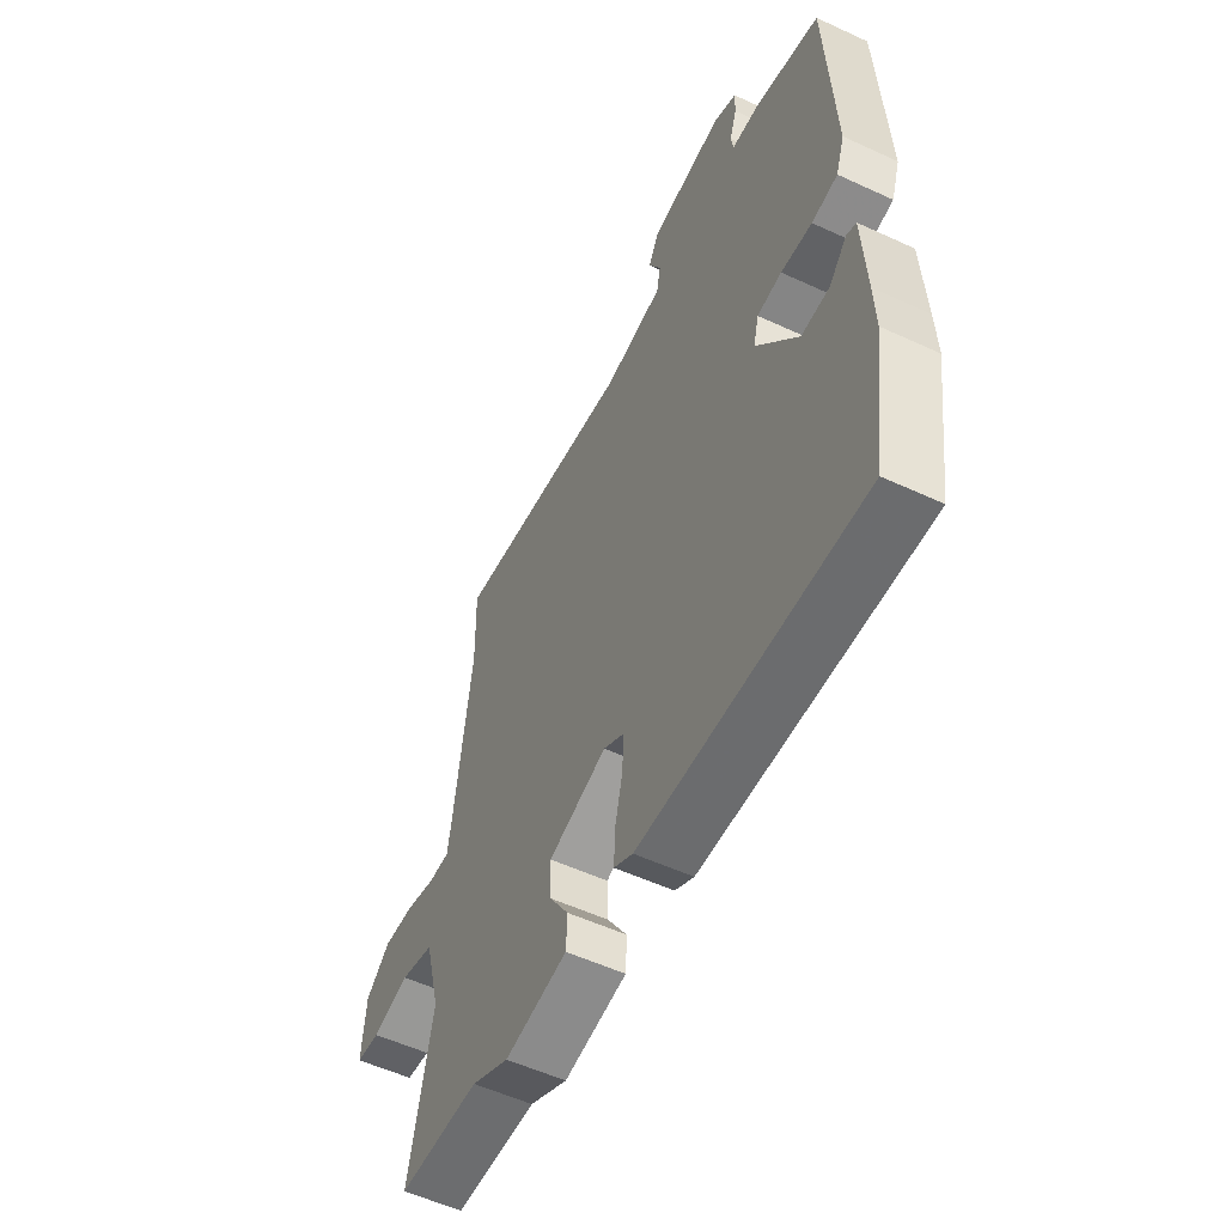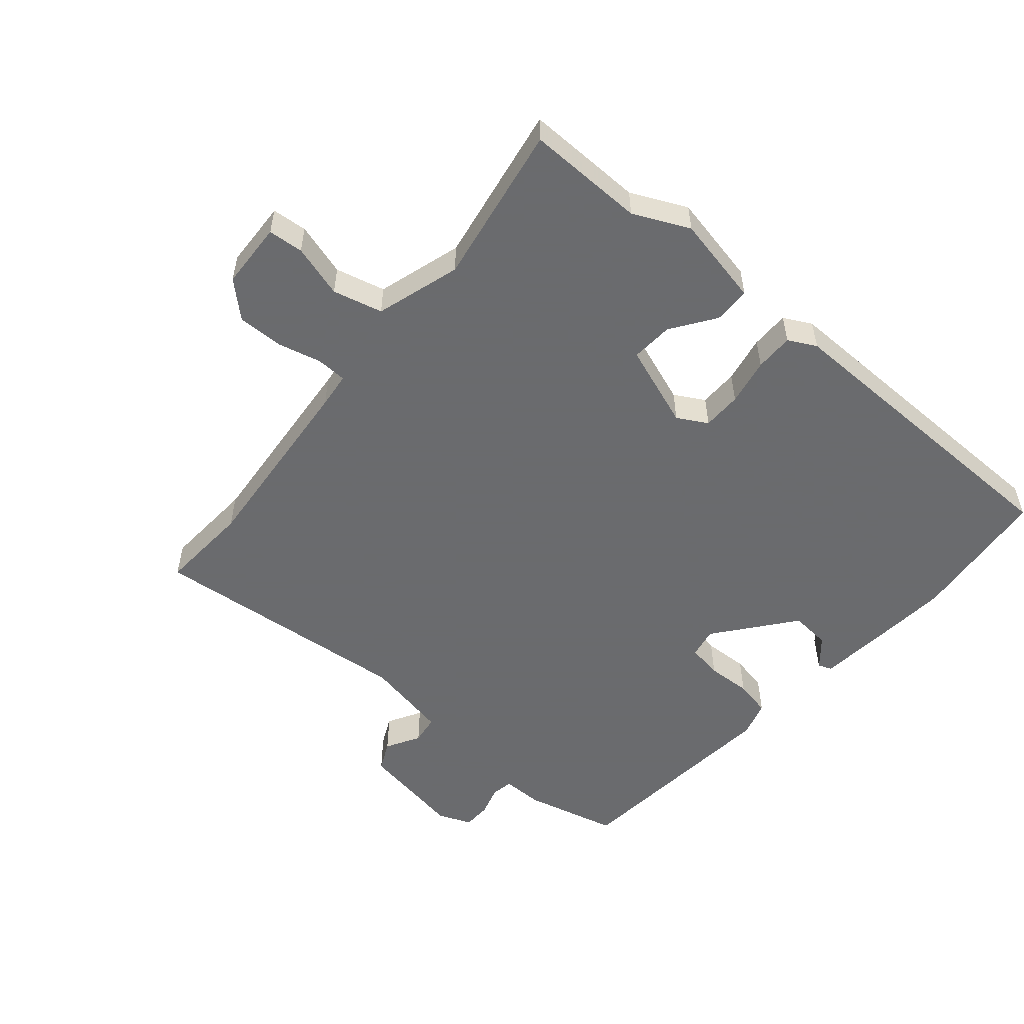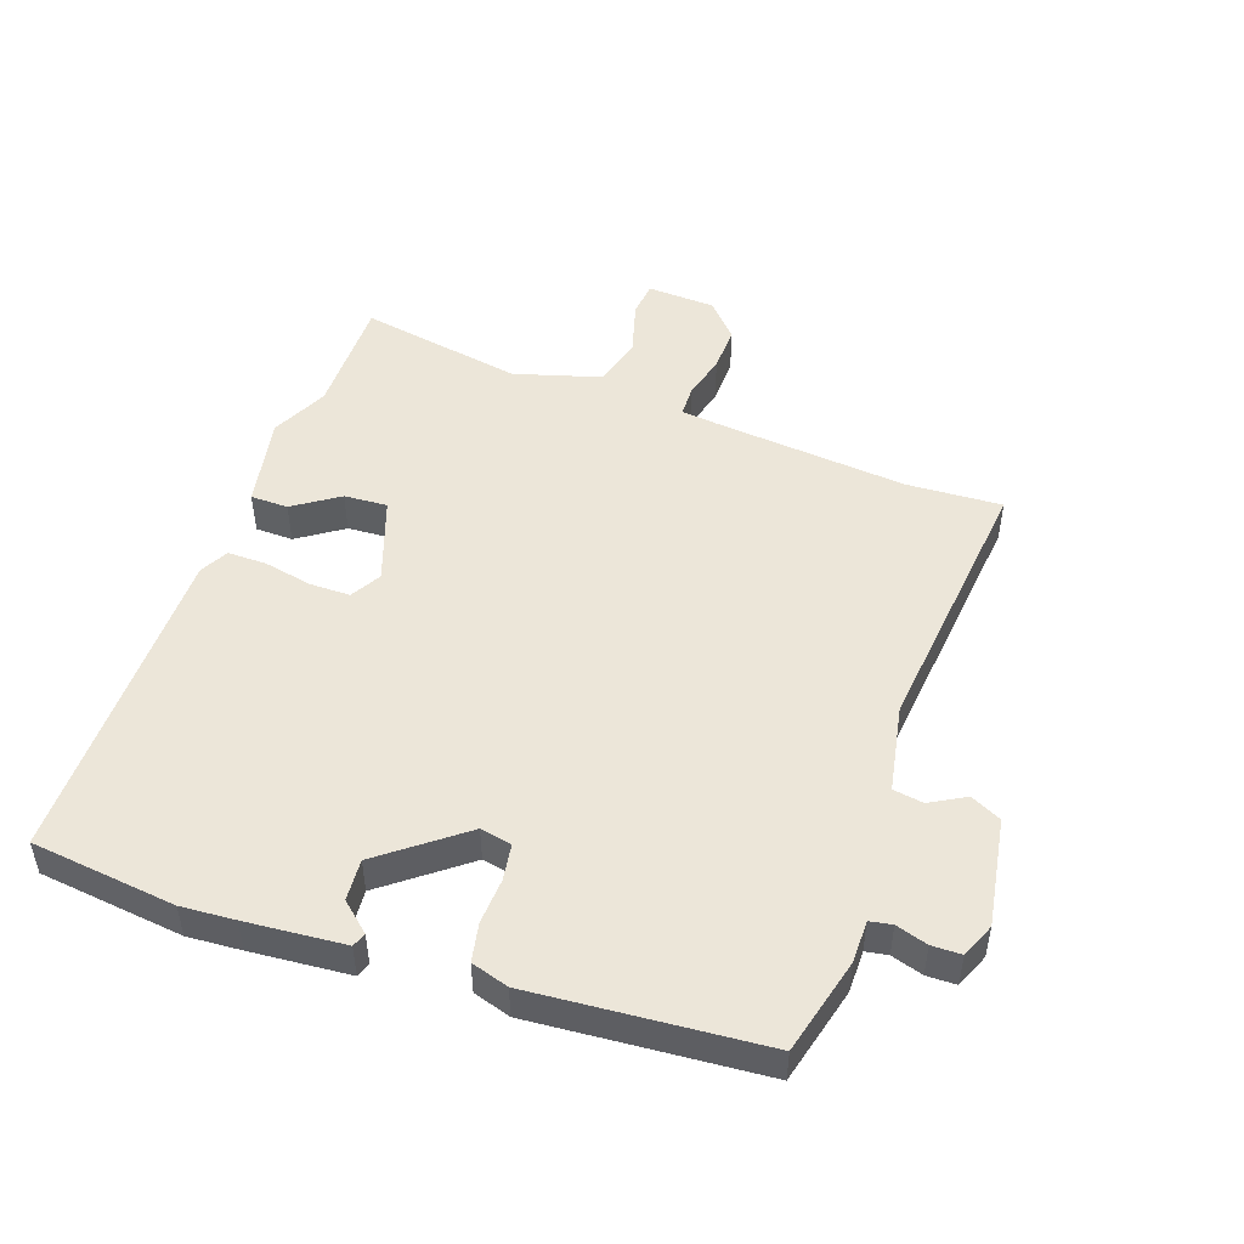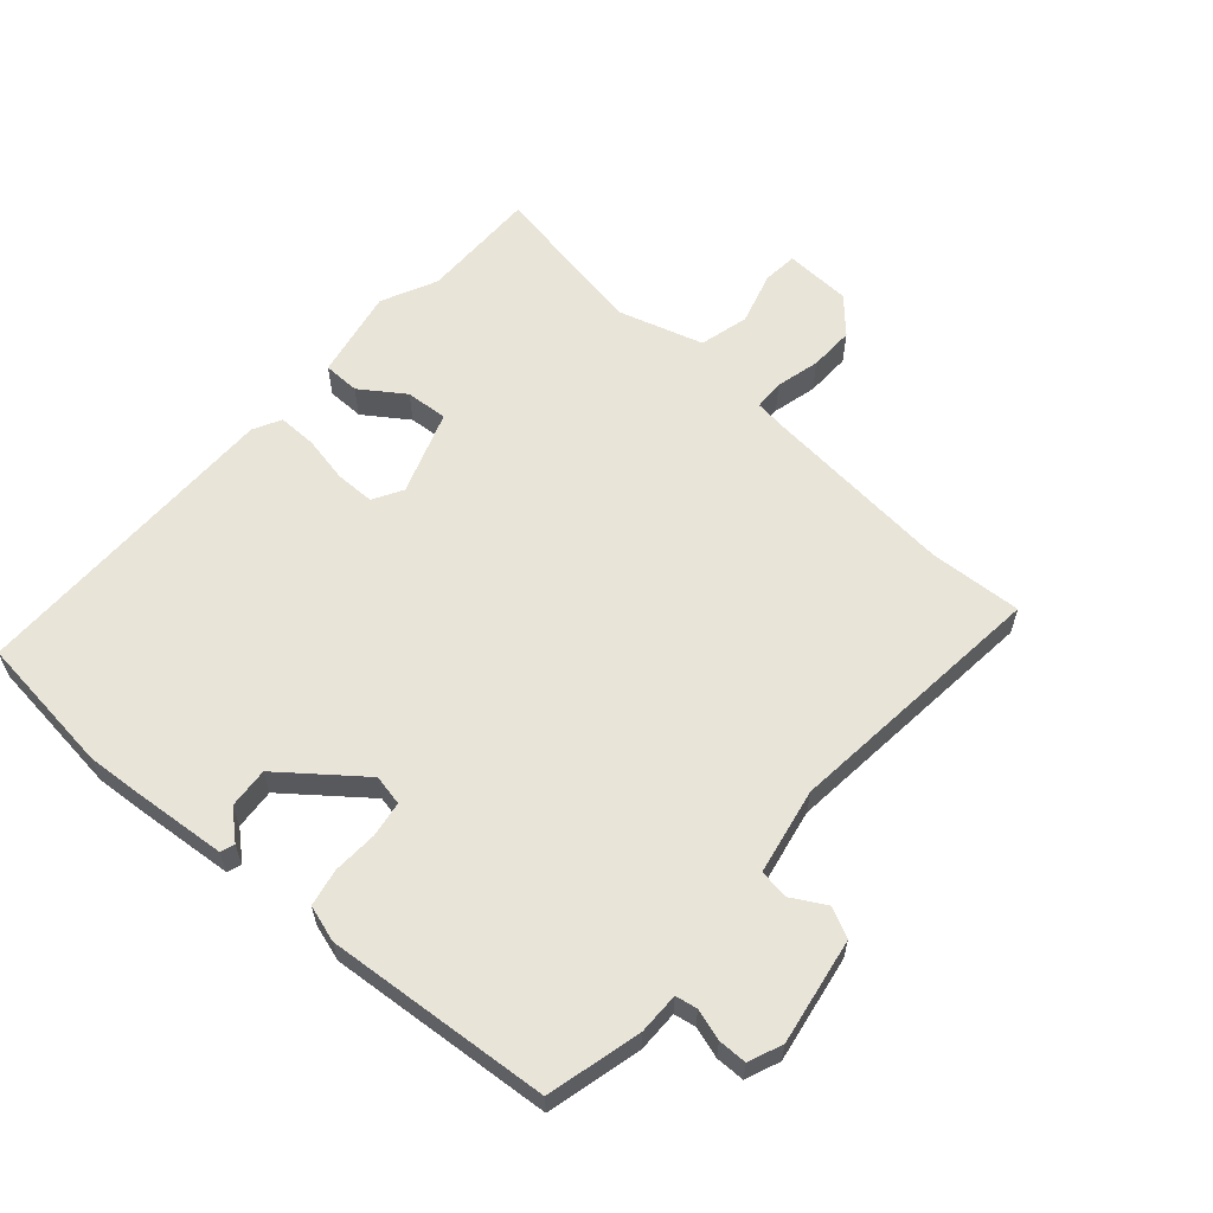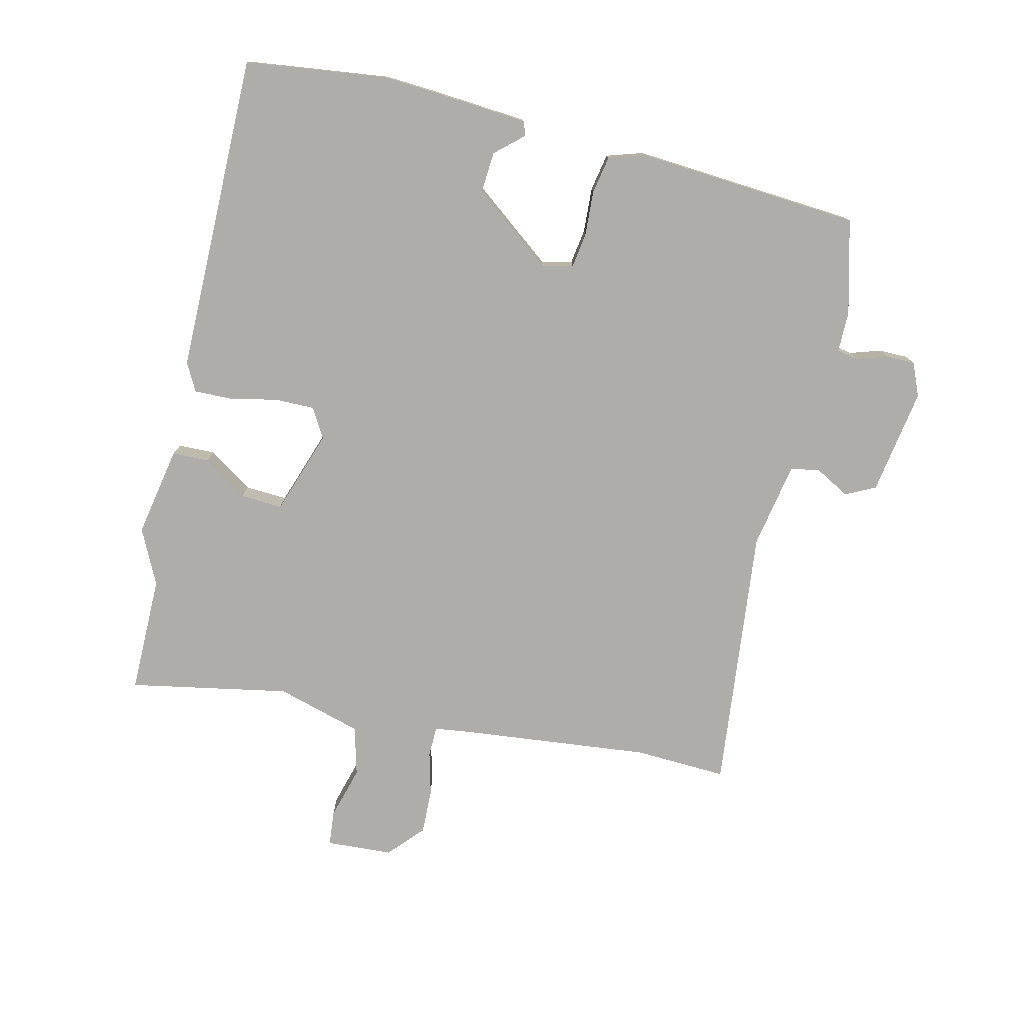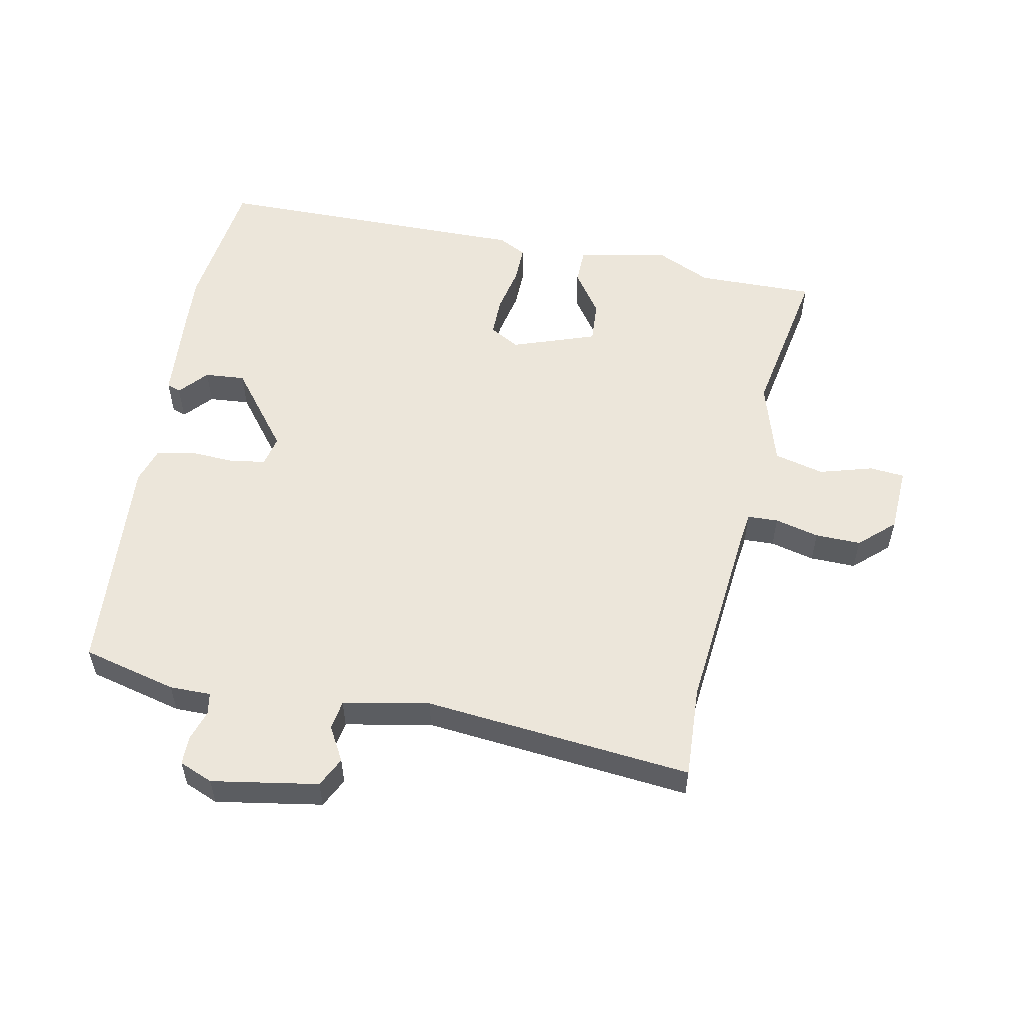
<metadata>
{"format":"obj","ext":"obj","renderer":"f3d","projection":"perspective","resolution":1024,"background":"white","views":[{"elev":-55.1,"azim":-116.0,"up":"+Z"},{"elev":-53.3,"azim":137.3,"up":"+Y"},{"elev":48.8,"azim":-72.4,"up":"+Y"},{"elev":60.2,"azim":-50.6,"up":"+Y"},{"elev":-77.1,"azim":-104.7,"up":"+Y"},{"elev":54.4,"azim":9.4,"up":"+Y"}]}
</metadata>
<code>
v -0.493 0.07 -0.549
v -0.527 0.07 -0.323
v -0.524 0.07 -0.239
v -0.516 0.07 -0.084
v -0.494 0.07 -0.075
v -0.453 0.07 -0.119
v -0.388 0.07 -0.122
v -0.293 0.07 0.008
v -0.305 0.07 0.057
v -0.362 0.07 0.064
v -0.434 0.07 0.058
v -0.494 0.07 0.068
v -0.514 0.07 0.126
v -0.497 0.07 0.486
v -0.347 0.07 0.529
v -0.281 0.07 0.531
v -0.276 0.07 0.566
v -0.293 0.07 0.615
v -0.294 0.07 0.661
v -0.241 0.07 0.685
v -0.07 0.07 0.662
v -0.045 0.07 0.615
v -0.074 0.07 0.559
v -0.065 0.07 0.512
v 0.074 0.07 0.49
v 0.501 0.07 0.547
v 0.498 0.07 0.398
v 0.538 0.07 0.093
v 0.547 0.07 0.036
v 0.596 0.07 0.036
v 0.666 0.07 0.056
v 0.739 0.07 0.06
v 0.796 0.07 0.011
v 0.805 0.07 -0.096
v 0.749 0.07 -0.103
v 0.663 0.07 -0.081
v 0.584 0.07 -0.104
v 0.548 0.07 -0.242
v 0.603 0.07 -0.498
v 0.413 0.07 -0.502
v 0.325 0.07 -0.547
v 0.179 0.07 -0.523
v 0.176 0.07 -0.464
v 0.222 0.07 -0.392
v 0.224 0.07 -0.324
v 0.088 0.07 -0.281
v 0.041 0.07 -0.31
v 0.043 0.07 -0.373
v 0.061 0.07 -0.448
v 0.064 0.07 -0.51
v 0.02 0.07 -0.535
v -0.493 0 -0.549
v -0.527 0 -0.323
v -0.524 0 -0.239
v -0.516 0 -0.084
v -0.494 0 -0.075
v -0.453 0 -0.119
v -0.388 0 -0.122
v -0.293 0 0.008
v -0.305 0 0.057
v -0.362 0 0.064
v -0.434 0 0.058
v -0.494 0 0.068
v -0.514 0 0.126
v -0.497 0 0.486
v -0.347 0 0.529
v -0.281 0 0.531
v -0.276 0 0.566
v -0.293 0 0.615
v -0.294 0 0.661
v -0.241 0 0.685
v -0.07 0 0.662
v -0.045 0 0.615
v -0.074 0 0.559
v -0.065 0 0.512
v 0.074 0 0.49
v 0.501 0 0.547
v 0.498 0 0.398
v 0.538 0 0.093
v 0.547 0 0.036
v 0.596 0 0.036
v 0.666 0 0.056
v 0.739 0 0.06
v 0.796 0 0.011
v 0.805 0 -0.096
v 0.749 0 -0.103
v 0.663 0 -0.081
v 0.584 0 -0.104
v 0.548 0 -0.242
v 0.603 0 -0.498
v 0.413 0 -0.502
v 0.325 0 -0.547
v 0.179 0 -0.523
v 0.176 0 -0.464
v 0.222 0 -0.392
v 0.224 0 -0.324
v 0.088 0 -0.281
v 0.041 0 -0.31
v 0.043 0 -0.373
v 0.061 0 -0.448
v 0.064 0 -0.51
v 0.02 0 -0.535
f 1 2 3
f 51 1 3
f 50 51 3
f 49 50 3
f 48 49 3
f 47 48 3
f 46 47 3
f 42 43 44
f 41 42 44
f 40 41 44
f 40 44 45
f 39 40 45
f 38 39 45
f 37 38 45 46
f 34 35 36
f 33 34 36
f 32 33 36
f 31 32 36
f 30 31 36
f 29 30 36 37
f 25 26 27
f 24 25 27 28
f 21 22 23
f 20 21 23
f 19 20 23
f 18 19 23
f 17 18 23
f 16 17 23 24
f 15 16 24
f 14 15 24
f 13 14 24
f 12 13 24
f 11 12 24
f 10 11 24
f 24 28 29
f 10 24 29
f 9 10 29
f 3 4 5 6
f 3 6 7
f 46 3 7
f 29 37 46
f 9 29 46
f 8 9 46
f 7 8 46
f 54 53 52
f 54 52 102
f 54 102 101
f 54 101 100
f 54 100 99
f 54 99 98
f 54 98 97
f 95 94 93
f 95 93 92
f 95 92 91
f 96 95 91
f 96 91 90
f 96 90 89
f 97 96 89 88
f 87 86 85
f 87 85 84
f 87 84 83
f 87 83 82
f 87 82 81
f 88 87 81 80
f 78 77 76
f 79 78 76 75
f 74 73 72
f 74 72 71
f 74 71 70
f 74 70 69
f 74 69 68
f 75 74 68 67
f 75 67 66
f 75 66 65
f 75 65 64
f 75 64 63
f 75 63 62
f 75 62 61
f 80 79 75
f 80 75 61
f 80 61 60
f 57 56 55 54
f 58 57 54
f 58 54 97
f 97 88 80
f 97 80 60
f 97 60 59
f 97 59 58
f 1 52 53 2
f 2 53 54 3
f 3 54 55 4
f 4 55 56 5
f 5 56 57 6
f 6 57 58 7
f 7 58 59 8
f 8 59 60 9
f 9 60 61 10
f 10 61 62 11
f 11 62 63 12
f 12 63 64 13
f 13 64 65 14
f 14 65 66 15
f 15 66 67 16
f 16 67 68 17
f 17 68 69 18
f 18 69 70 19
f 19 70 71 20
f 20 71 72 21
f 21 72 73 22
f 22 73 74 23
f 23 74 75 24
f 24 75 76 25
f 25 76 77 26
f 26 77 78 27
f 27 78 79 28
f 28 79 80 29
f 29 80 81 30
f 30 81 82 31
f 31 82 83 32
f 32 83 84 33
f 33 84 85 34
f 34 85 86 35
f 35 86 87 36
f 36 87 88 37
f 37 88 89 38
f 38 89 90 39
f 39 90 91 40
f 40 91 92 41
f 41 92 93 42
f 42 93 94 43
f 43 94 95 44
f 44 95 96 45
f 45 96 97 46
f 46 97 98 47
f 47 98 99 48
f 48 99 100 49
f 49 100 101 50
f 50 101 102 51
f 51 102 52 1

</code>
